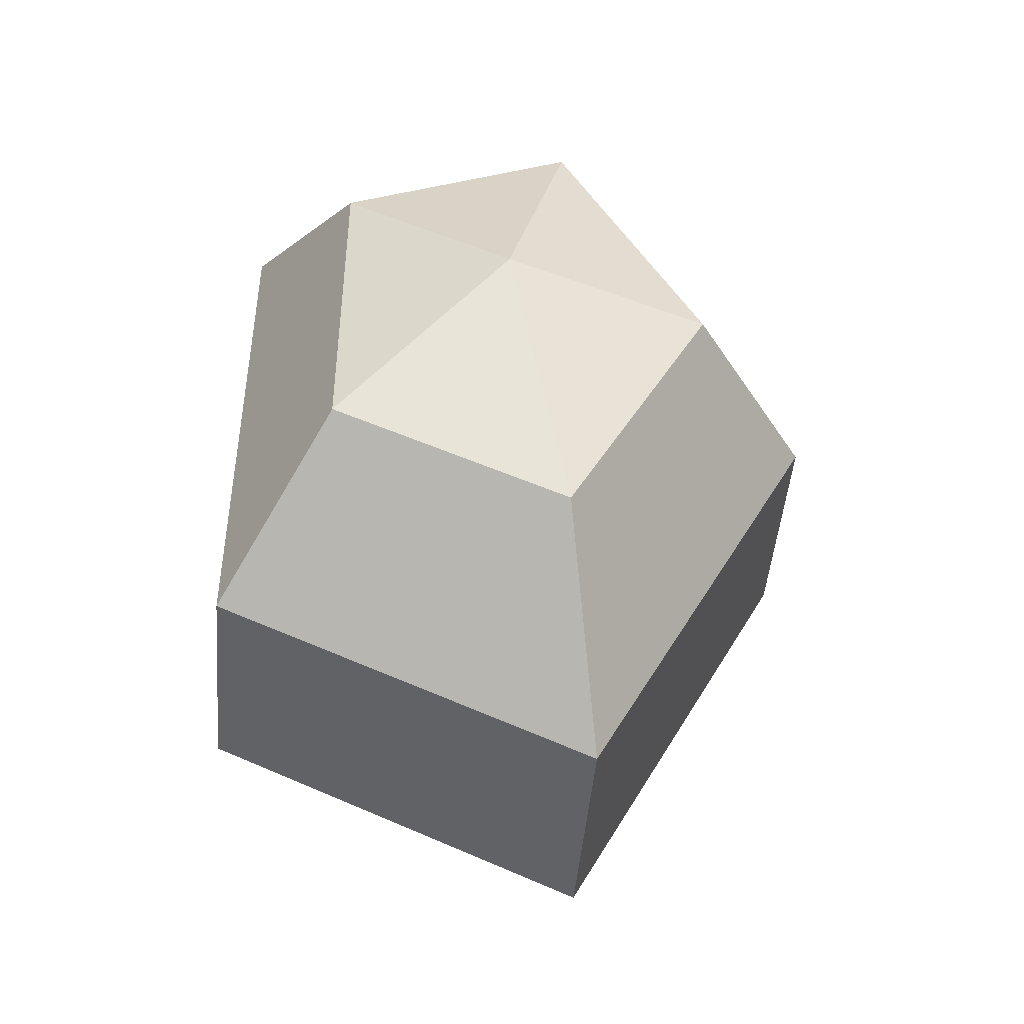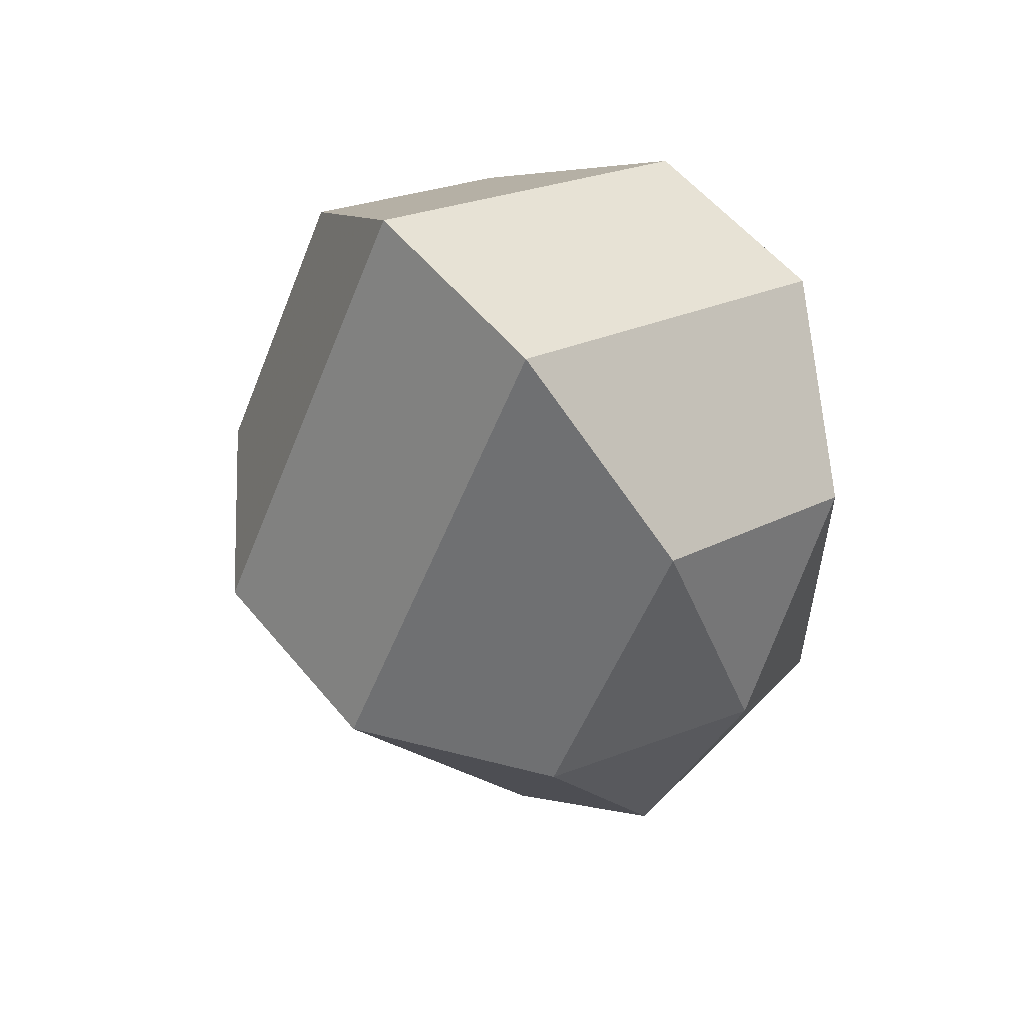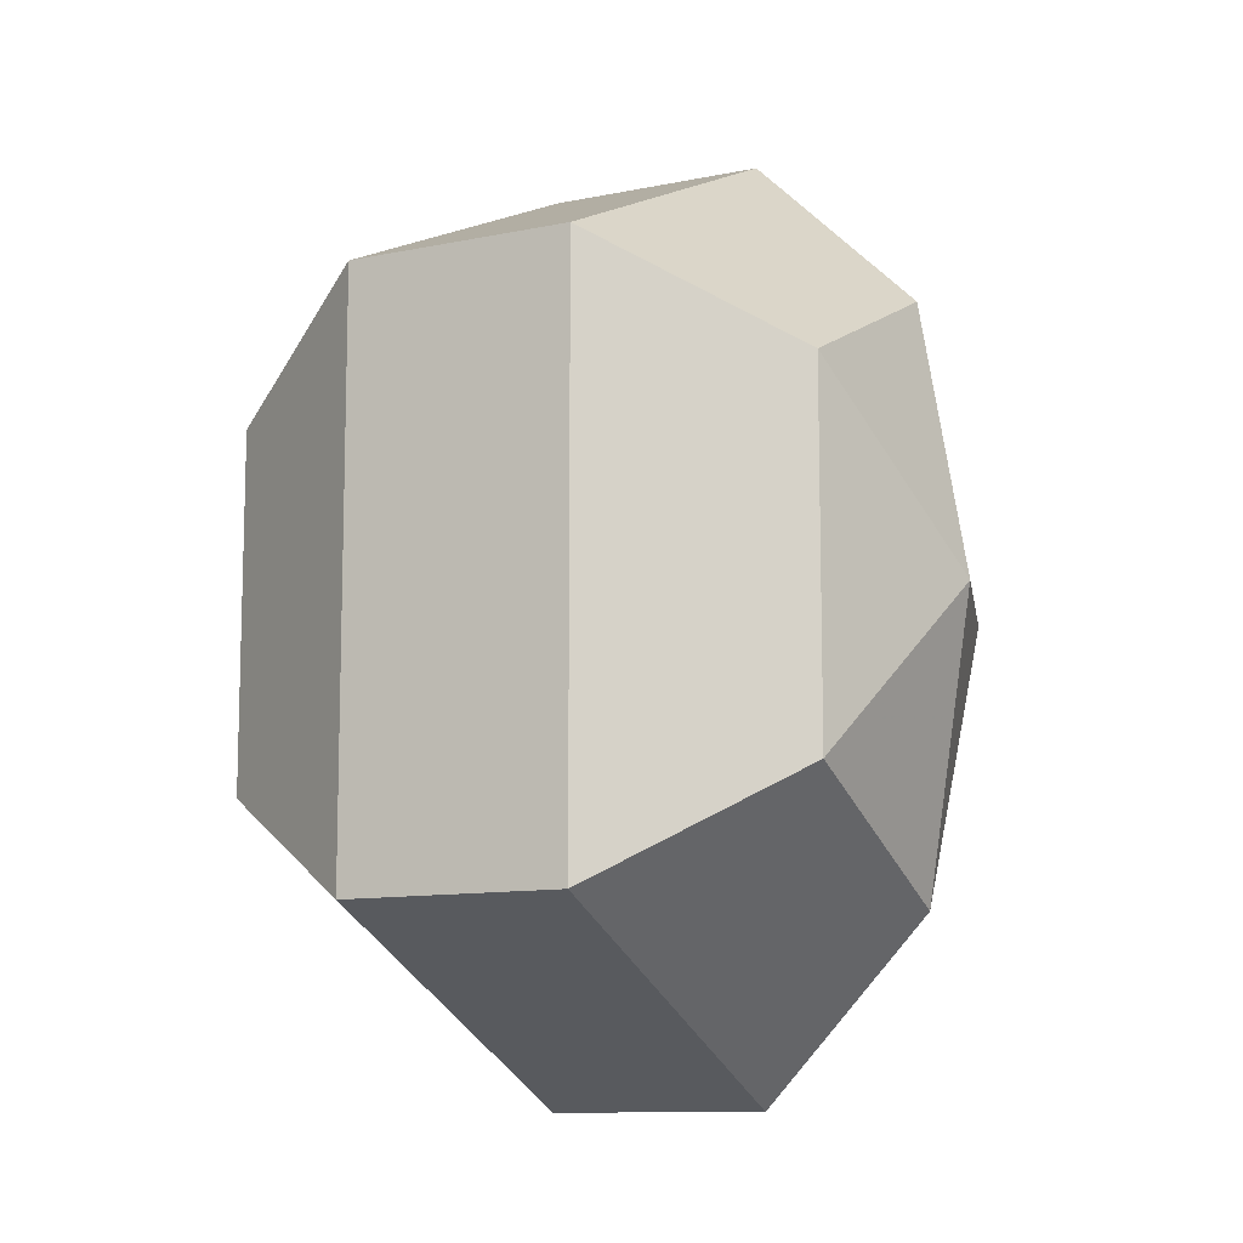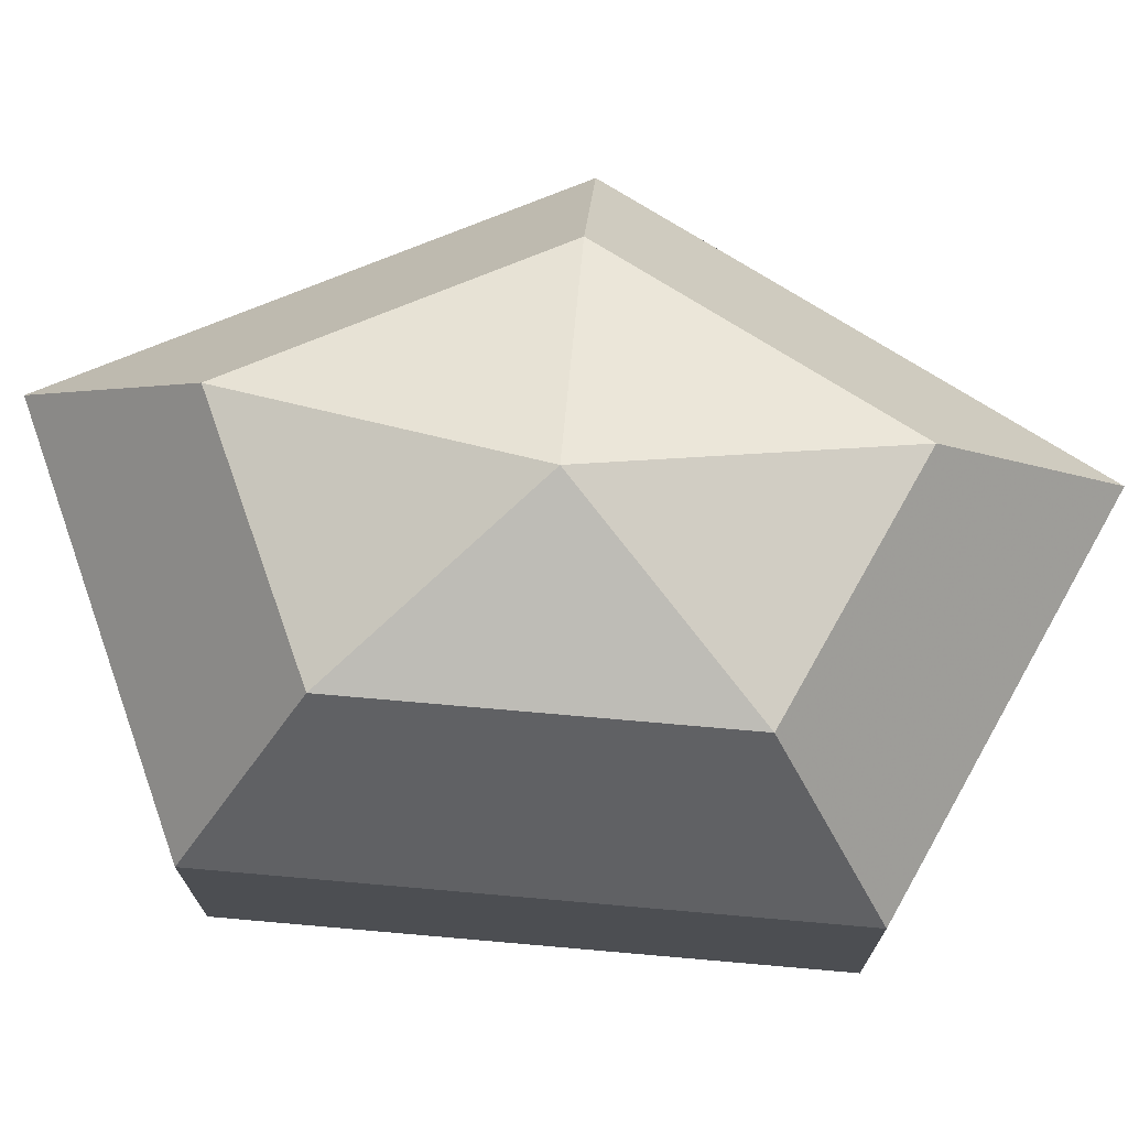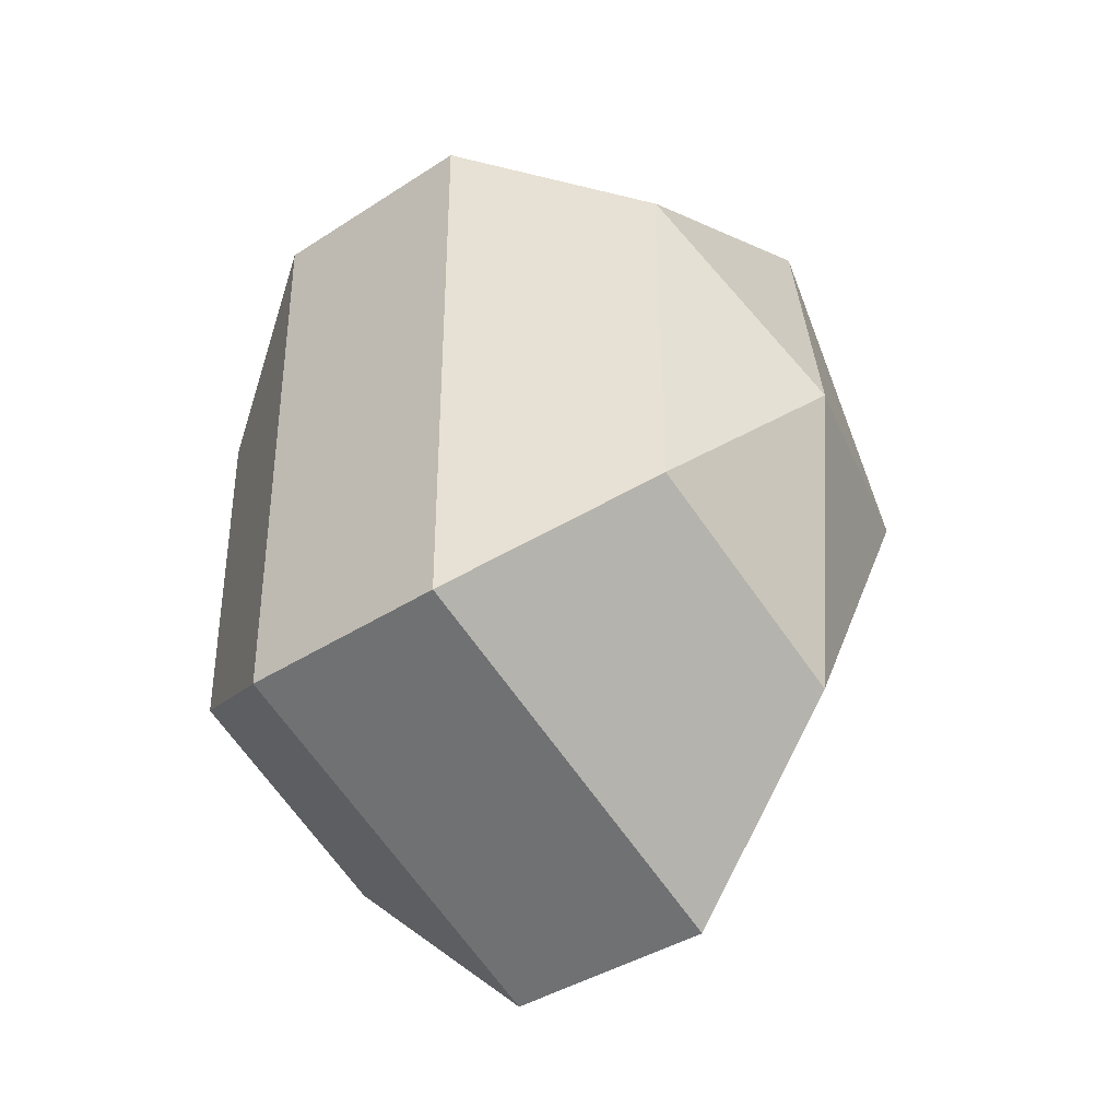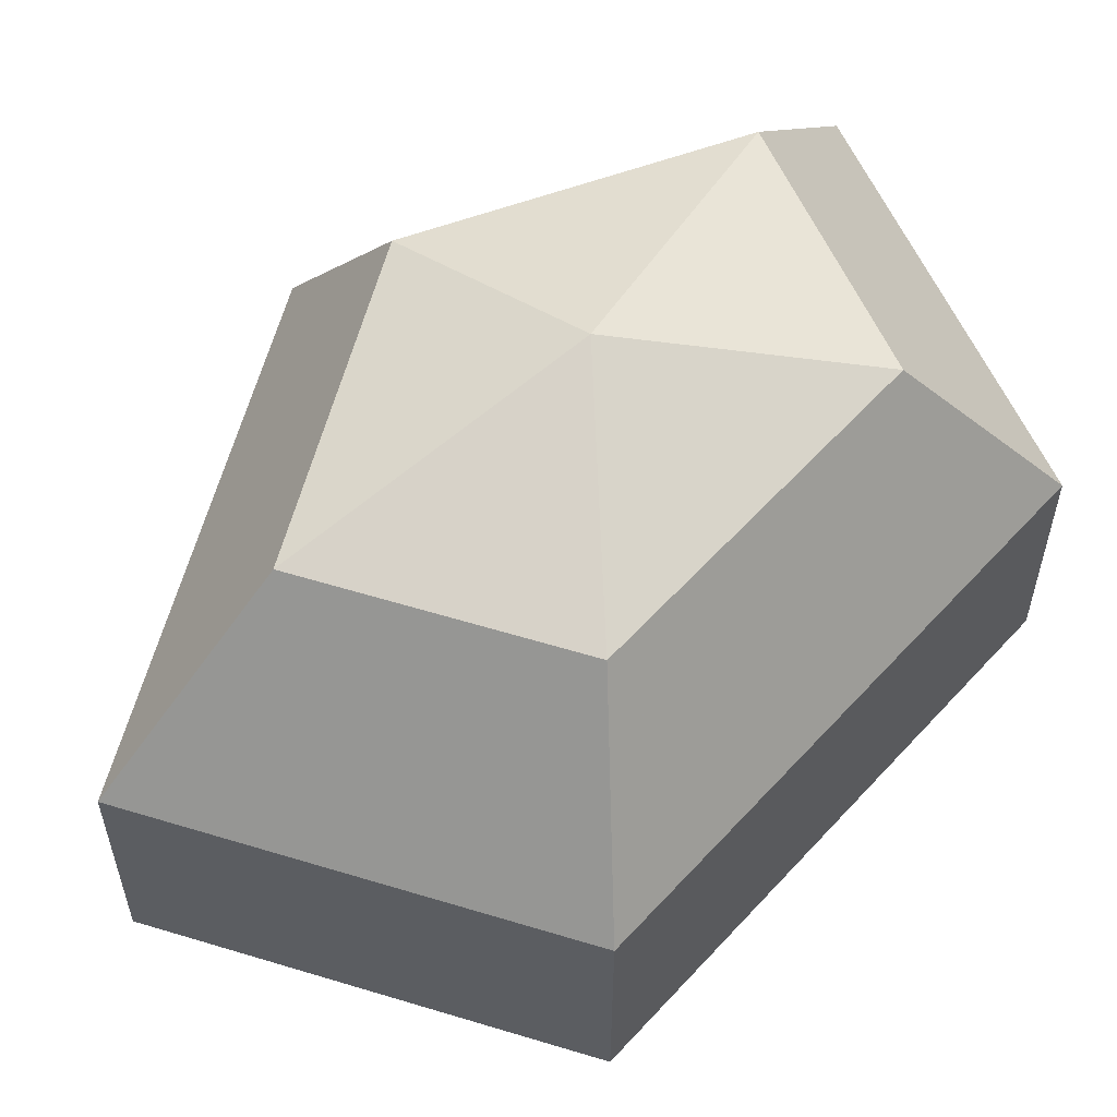
<metadata>
{"format":"obj","ext":"obj","renderer":"f3d","projection":"perspective","resolution":1024,"background":"white","views":[{"elev":-46.4,"azim":175.2,"up":"+Y"},{"elev":56.1,"azim":-39.0,"up":"+Y"},{"elev":-10.8,"azim":117.3,"up":"+Y"},{"elev":73.2,"azim":95.0,"up":"+Z"},{"elev":-38.7,"azim":129.5,"up":"+Y"},{"elev":58.5,"azim":41.9,"up":"+Z"}]}
</metadata>
<code>
v 218 166 169
v 218 166 169
v 218 166 169
v 218 166 169
v 218 166 169
v 218 166 169
v 214.5 166 170.1
v 216.9 161.3 170.1
v 220.9 163.1 170.1
v 220.9 168.9 170.1
v 216.9 170.7 170.1
v 214.5 166 170.1
v 212.3 166 173.1
v 216.2 158.4 173.1
v 222.6 161.3 173.1
v 222.6 170.7 173.1
v 216.2 173.6 173.1
v 212.3 166 173.1
v 212.3 166 176.9
v 216.2 158.4 176.9
v 222.6 161.3 176.9
v 222.6 170.7 176.9
v 216.2 173.6 176.9
v 212.3 166 176.9
v 214.5 166 179.9
v 216.9 161.3 179.9
v 220.9 163.1 179.9
v 220.9 168.9 179.9
v 216.9 170.7 179.9
v 214.5 166 179.9
v 218 166 181
v 218 166 181
v 218 166 181
v 218 166 181
v 218 166 181
v 218 166 181
g foo
f 8 7 1
f 9 8 2
f 10 9 3
f 11 10 4
f 12 11 5
f 14 13 7
f 15 14 8
f 16 15 9
f 17 16 10
f 18 17 11
f 20 19 13
f 21 20 14
f 22 21 15
f 23 22 16
f 24 23 17
f 26 25 19
f 27 26 20
f 28 27 21
f 29 28 22
f 30 29 23
f 32 31 25
f 33 32 26
f 34 33 27
f 35 34 28
f 36 35 29
f 2 8 1
f 3 9 2
f 4 10 3
f 5 11 4
f 6 12 5
f 8 14 7
f 9 15 8
f 10 16 9
f 11 17 10
f 12 18 11
f 14 20 13
f 15 21 14
f 16 22 15
f 17 23 16
f 18 24 17
f 20 26 19
f 21 27 20
f 22 28 21
f 23 29 22
f 24 30 23
f 26 32 25
f 27 33 26
f 28 34 27
f 29 35 28
f 30 36 29
g

</code>
